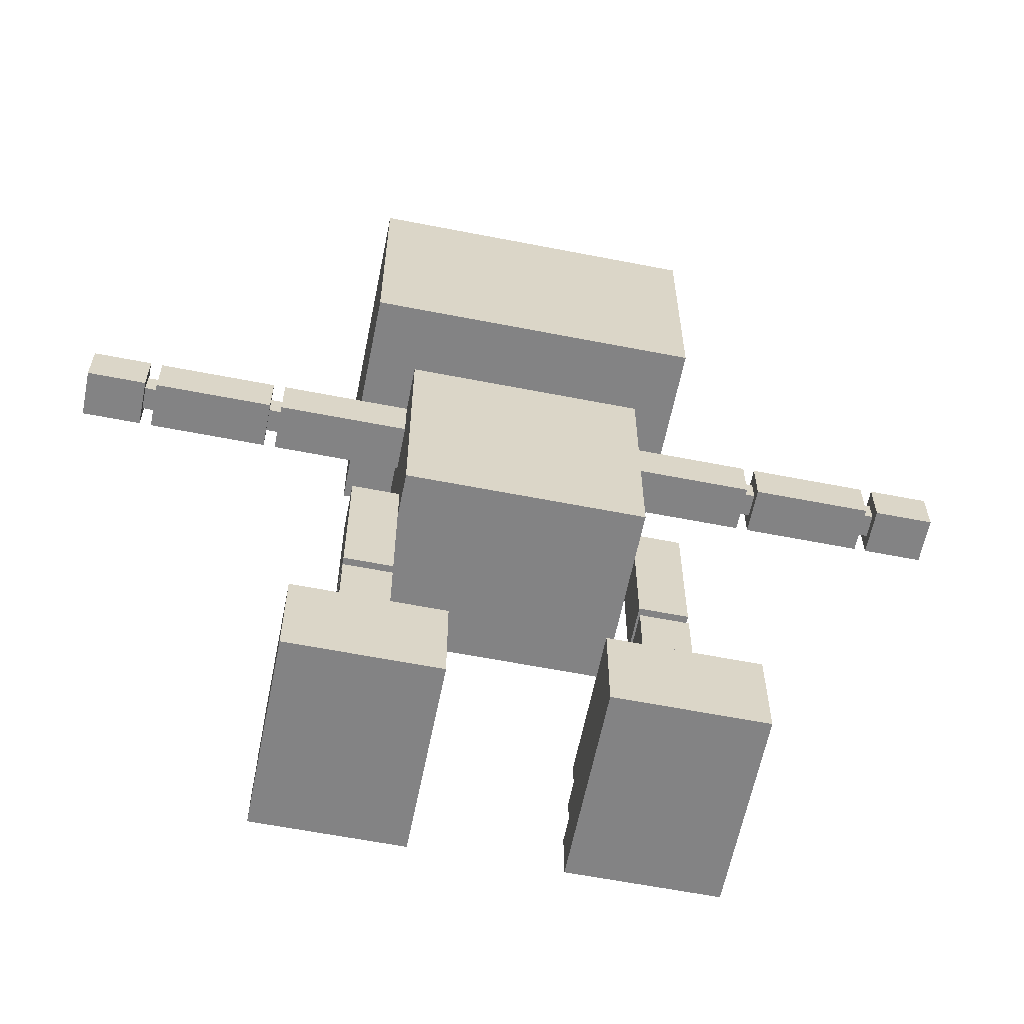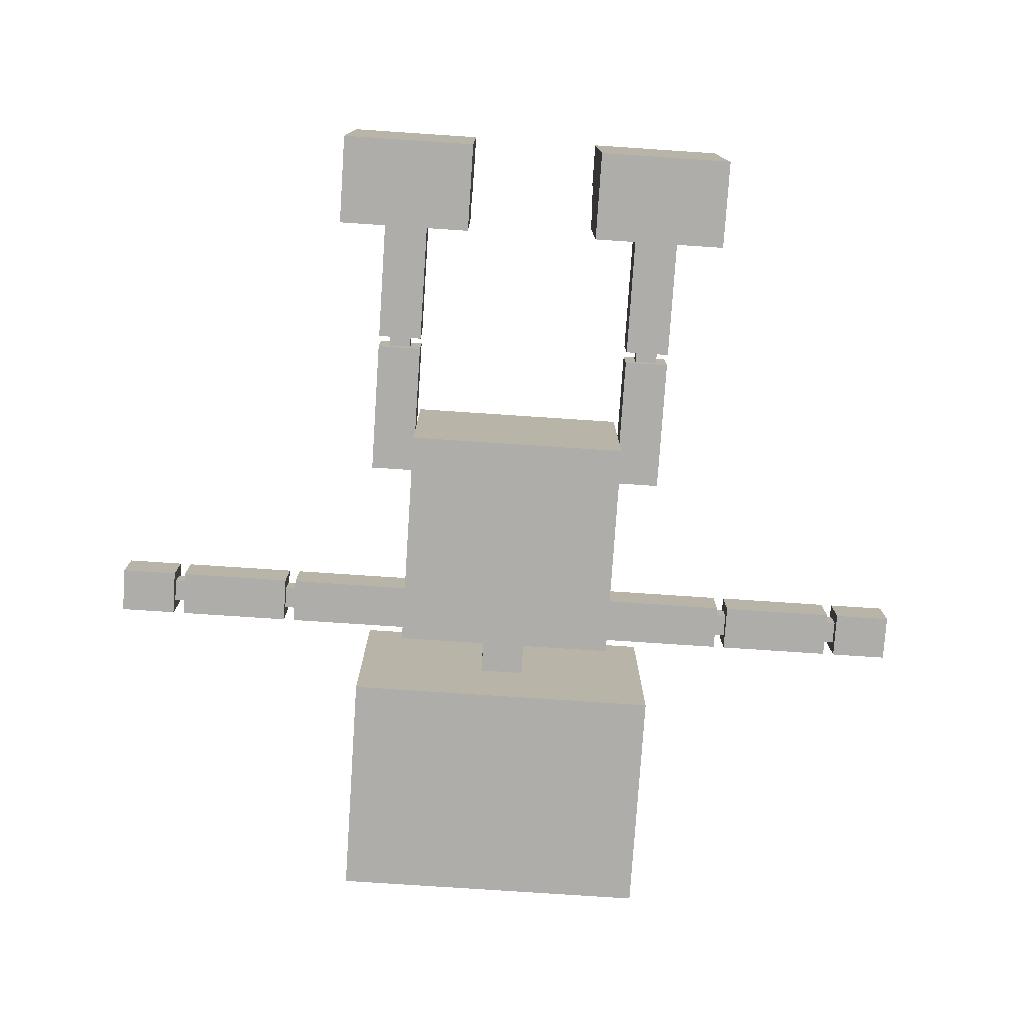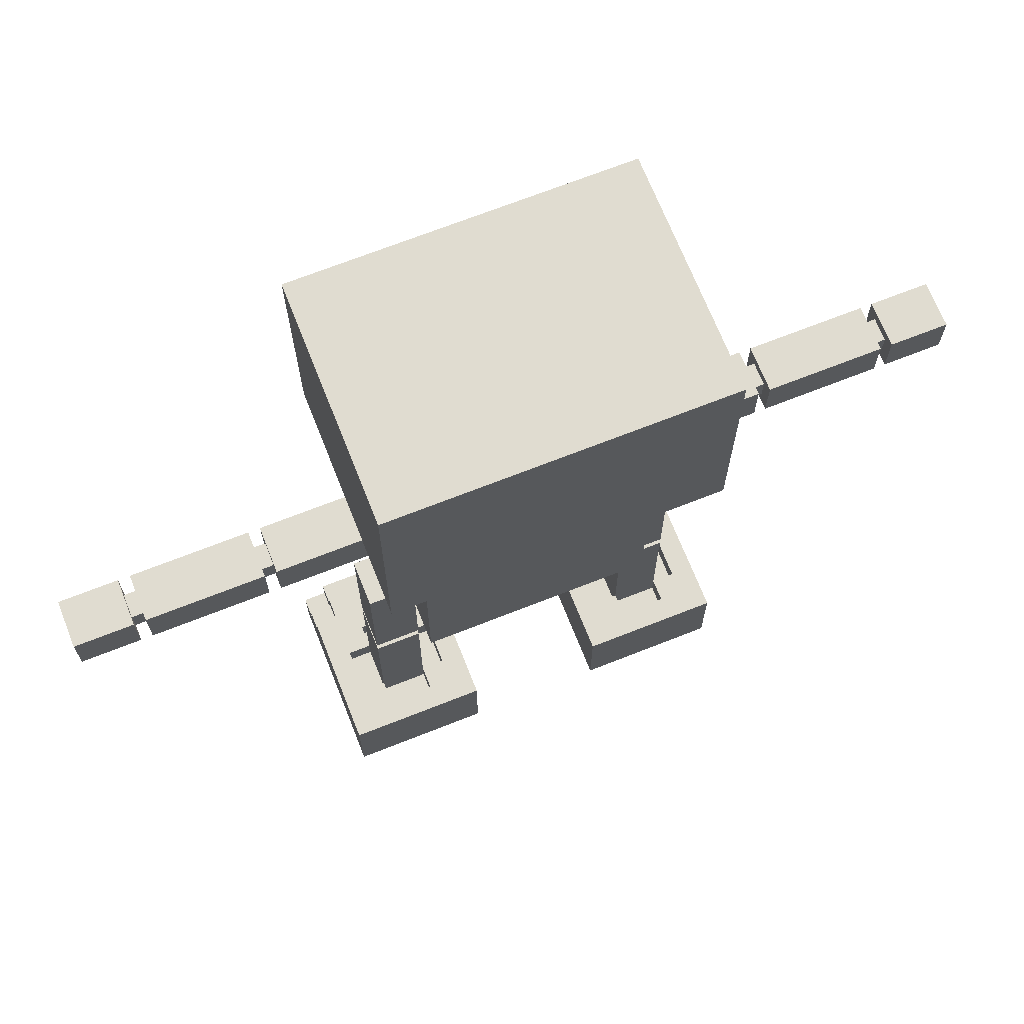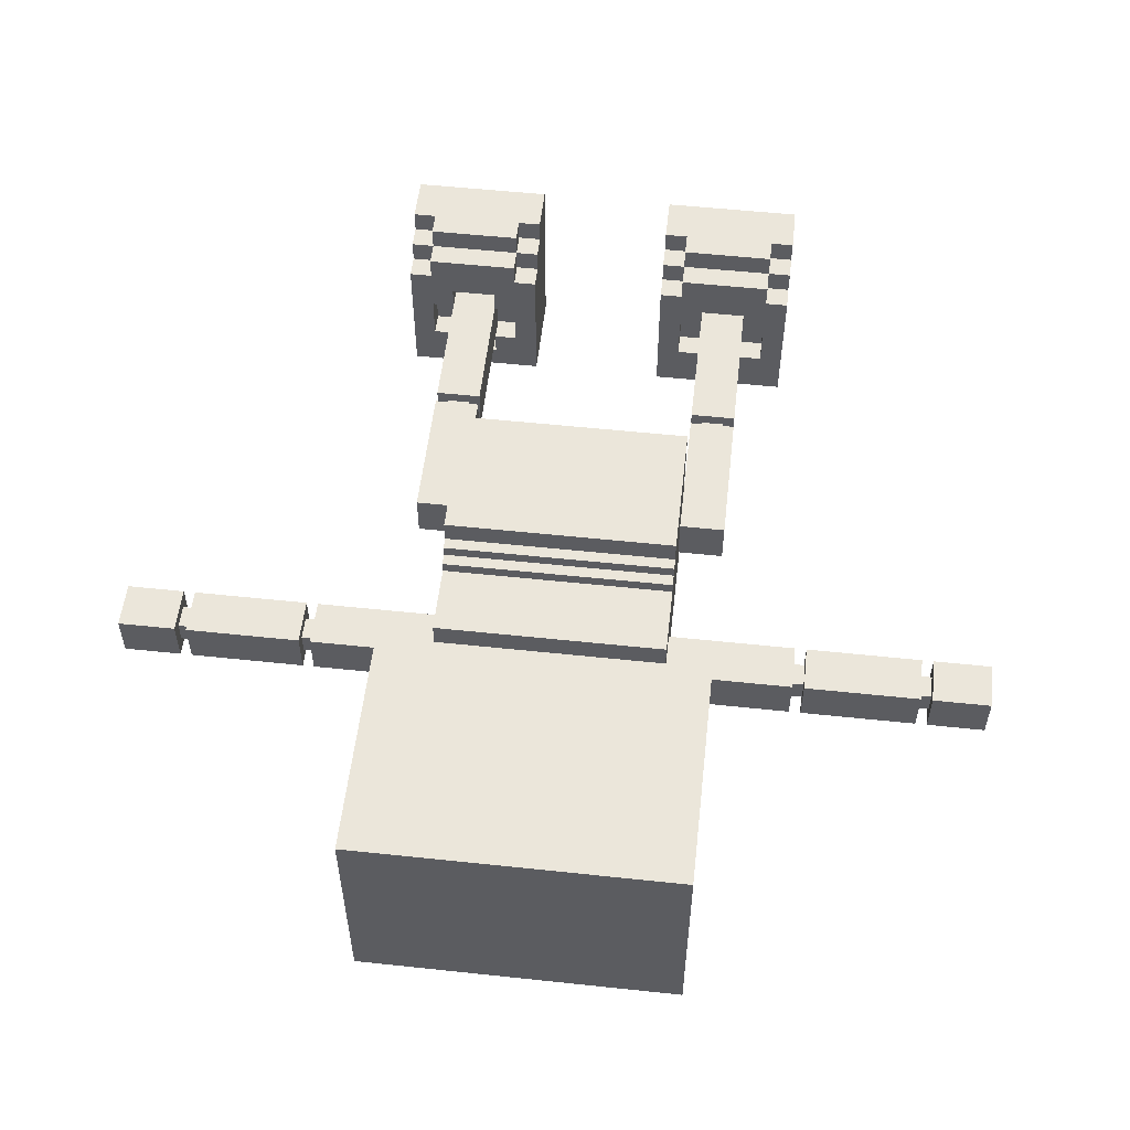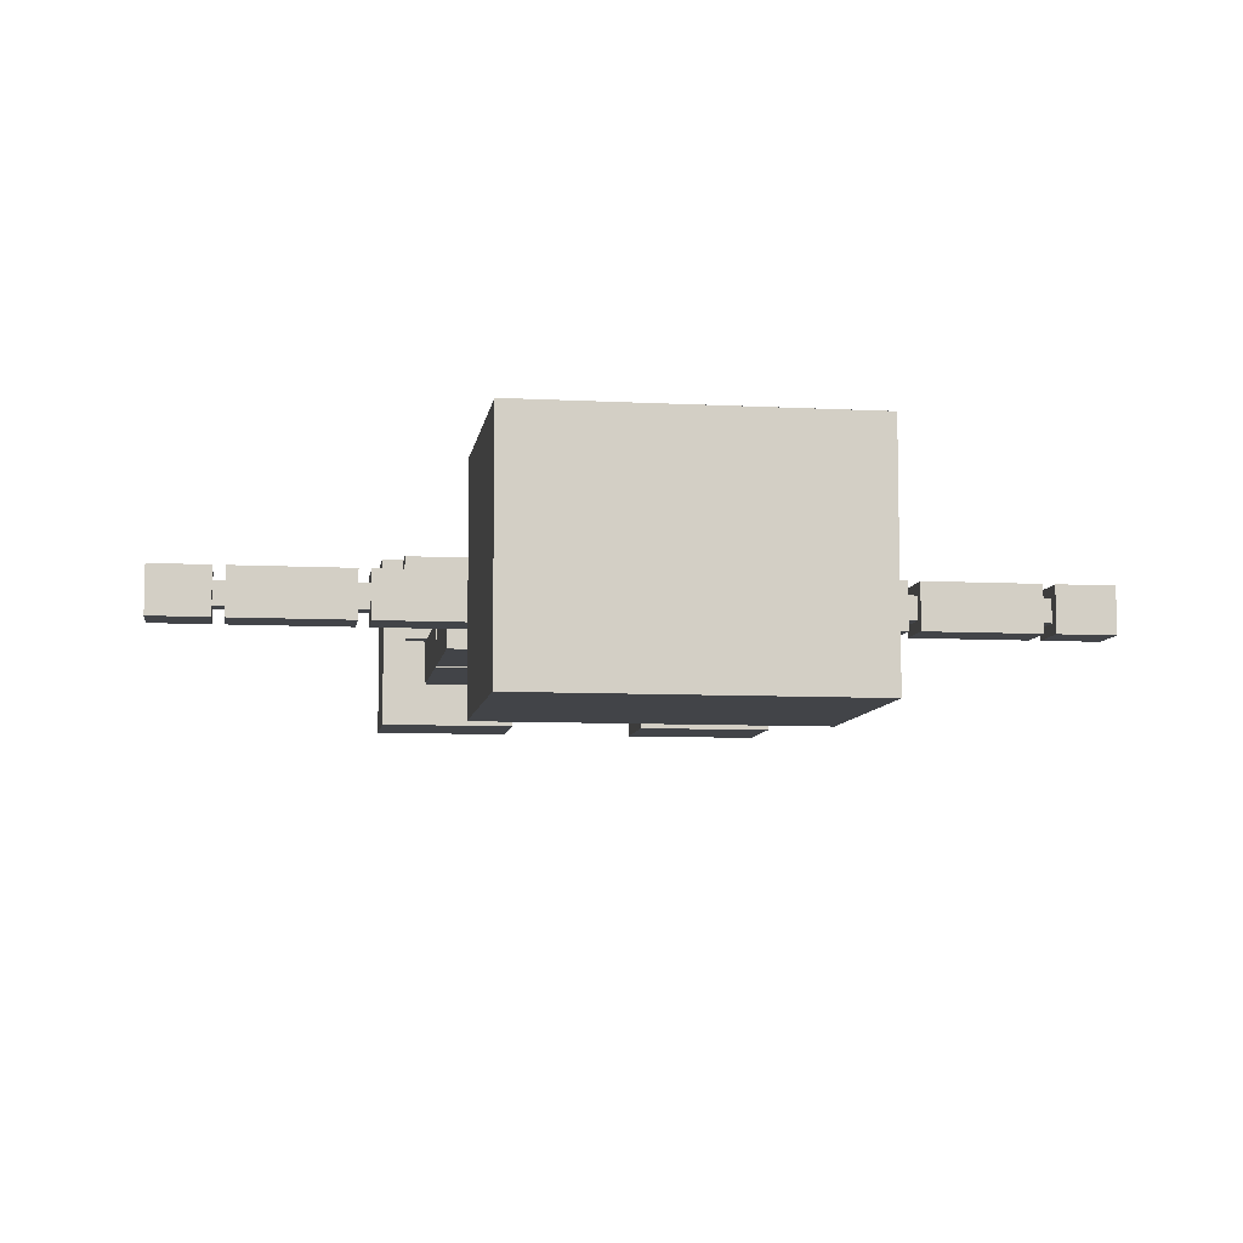
<metadata>
{"format":"obj","ext":"obj","renderer":"f3d","projection":"perspective","resolution":1024,"background":"white","views":[{"elev":-61.1,"azim":168.7,"up":"+Y"},{"elev":-77.4,"azim":-3.8,"up":"+Z"},{"elev":69.5,"azim":158.4,"up":"+Y"},{"elev":54.7,"azim":-173.6,"up":"+Z"},{"elev":-8.0,"azim":171.6,"up":"+Z"}]}
</metadata>
<code>
o Kapitalist_Untitled
v -3.8 4.4 -0.2
v -3.8 4.8 0.2
v -3.2 4.4 0.2
v -3.2 4.4 -0.2
v -3.2 4.5 0.1
v -3.2 4.5 -0.1
v -3.2 4.7 0.1
v -3.2 4.8 0.2
v -2.1 4.4 -0.2
v -2.1 4.8 -0.2
v -1.8 0.4 0.8
v -1.8 0.6 0.6
v -1.8 0.8 0.6
v -1.6 0.4 1
v -1.6 0.8 0.8
v -1.6 0.8 0.6
v -1.4 0.6 -0.2
v -1.4 0.8 -0.2
v -1.4 2 -0.2
v -1.4 3.2 0.2
v -1.4 3.2 -0.2
v -1.4 5.2 1
v -1.3 2 -0.1
v -1 0.6 -0.4
v -1 3.2 0.2
v -1 3.2 -0.2
v -1 4.4 -0.2
v -1 4.8 0.2
v -1 4.8 -0.2
v -0.8 0.8 -0.2
v 0.6 0.8 -0.6
v 0.8 0.4 1
v 0.8 0.4 0.8
v 0.8 0.6 1
v 0.8 0.6 0.8
v 1 2 0.2
v 1 2.8 0.2
v 1.1 1.9 -0.1
v 1.1 2 0.1
v 1.4 0.6 0.4
v 1.4 0.6 -0.4
v 1.4 0.8 -0.4
v 1.6 0.8 -0.2
v 2.2 4.4 -0.2
v 2.2 4.5 0.1
v 3.3 4.4 0.2
v 3.3 4.5 0.1
v 3.3 4.7 0.1
v -3.3 4.4 0.2
v -3.3 4.5 -0.1
v -2.2 4.4 -0.2
v -2.2 4.7 -0.1
v -2.2 4.8 -0.2
v -1.6 0.8 0.2
v -1.4 0.6 0.2
v -1.4 0.6 -0.4
v -1.4 0.8 0.2
v -1.4 0.8 -0.4
v -1.1 1.9 -0.1
v -1 0.6 0.2
v -1 0.8 0.2
v -1 1.9 0.2
v -1 2.8 0.2
v -0.8 0.4 1
v -0.8 0.6 0.6
v -0.8 0.8 0.8
v -0.6 0.4 0.8
v -0.6 0.8 -0.6
v 0.2 4.8 0.2
v 0.2 4.8 -0.2
v 0.8 0.6 0.2
v 0.8 0.6 -0.2
v 1 0.6 0.2
v 1 0.6 -0.4
v 1 2.8 -0.6
v 1 4.4 0.2
v 1 4.4 -0.2
v 1 4.8 0.6
v 1 4.8 0.2
v 1 4.8 -0.2
v 1.3 1.9 0.1
v 1.3 1.9 -0.1
v 1.3 2 0.1
v 1.4 0.6 0.2
v 1.4 1.9 0.2
v 1.4 2 0.2
v 1.4 5.2 -1
v 1.4 7.2 -1
v 1.6 0.4 1
v 1.6 0.6 1
v 1.6 0.6 0.6
v 1.8 0.8 -0.6
v 2.1 4.4 0.2
v 2.1 4.5 -0.1
v 2.1 4.7 -0.1
v 2.1 4.8 0.2
v 3.2 4.4 0.2
v 3.2 4.5 0.1
v 3.2 4.5 -0.1
v 3.2 4.7 0.1
v 3.2 4.7 -0.1
v 3.2 4.8 -0.2
v 3.8 4.4 0.2
v -1.8 0 1
v -1 2.8 1
v -1 4 1
v -0.8 0.6 1
v -0.6 0 1
v 1 2.8 1
v 1 4 1
v 1.4 5.2 1
v 1.4 7.2 1
v 1.8 0 1
v 1.8 0.4 1
v -1.6 0.4 0.8
v -1 4 0.8
v -0.8 0.4 0.8
v -0.6 0.6 0.8
v 0.6 0.4 0.8
v 1 4 0.8
v 1.6 0.6 0.8
v 1.8 0.6 0.8
v 1 4.2 0.7
v -1 4.2 0.6
v -1 4.8 0.6
v -0.6 0.8 0.6
v 0.6 0.6 0.6
v 0.6 0.8 0.6
v 0.8 0.6 0.6
v 0.8 0.8 0.6
v 1.6 0.8 0.6
v -3.8 4.4 0.2
v -3.3 4.8 0.2
v -2.2 4.4 0.2
v -2.1 4.4 0.2
v -1.4 1.9 0.2
v -1.4 2 0.2
v -0.2 5.2 0.2
v 1 3.2 0.2
v 2.2 4.4 0.2
v 3.2 4.8 0.2
v 3.3 4.8 0.2
v 3.8 4.8 0.2
v -3.3 4.5 0.1
v -3.3 4.7 0.1
v -2.2 4.7 0.1
v -2.1 4.5 0.1
v -2.1 4.7 0.1
v 1.1 1.9 0.1
v -1.6 0.6 -0.2
v 0.8 0.8 -0.2
v 1 0.8 -0.2
v -1.4 0.8 0.4
v 1 0.8 0.4
v -0.8 0.6 0.2
v -0.8 0.8 0.2
v 0.8 0.8 0.2
v 1 0.8 0.2
v 1.6 0.6 0.2
v -3.2 4.7 -0.1
v -2.1 4.7 -0.1
v 2.2 4.7 -0.1
v 3.3 4.7 -0.1
v -1.4 1.9 -0.2
v -1 0.8 -0.2
v -1 1.9 -0.2
v -1 2 -0.2
v -1 2.8 -0.2
v -0.2 5.2 -0.2
v 0.2 5.2 -0.2
v 1 1.9 -0.2
v 1 2 -0.2
v 1 2.8 -0.2
v 1 3.2 -0.2
v 1.4 0.6 -0.2
v 1.4 0.8 -0.2
v 1.4 1.9 -0.2
v 1.4 3.2 -0.2
v 2.1 4.8 -0.2
v 3.2 4.4 -0.2
v 3.3 4.4 -0.2
v -1.8 0 -0.6
v -1 4.8 -0.6
v -0.6 0 -0.6
v 0.6 0 -0.6
v 1 4.8 -0.6
v 1.8 0 -0.6
v -1.4 7.2 -1
v 0.6 0 1
v -1 2 0.2
v -1.3 2 0.1
v -1.1 2 0.1
v -1.1 2 -0.1
v 1.1 2 -0.1
v 1.3 2 -0.1
v 1.4 2 -0.2
v -1 2.8 -0.6
v -1 4.4 0.2
v -3.3 4.4 -0.2
v 2.1 4.4 -0.2
v 3.8 4.4 -0.2
v -2.2 4.5 0.1
v 2.1 4.5 0.1
v -2.2 4.5 -0.1
v -2.1 4.5 -0.1
v 2.2 4.5 -0.1
v 3.3 4.5 -0.1
v 0.2 5.2 0.2
v -1.4 5.2 -1
v -1.8 0.4 1
v -0.6 0.4 1
v 0.6 0.4 1
v 1.6 0.4 0.8
v 1.8 0.4 0.8
v -1.6 0.6 1
v -1.8 0.6 0.8
v -1.6 0.6 0.8
v -0.8 0.6 0.8
v 0.6 0.6 0.8
v -1.6 0.6 0.6
v -0.6 0.6 0.6
v 1.8 0.6 0.6
v -1.4 0.6 0.4
v -1 0.6 0.4
v 1 0.6 0.4
v -1.6 0.6 0.2
v -1 0.6 -0.2
v -0.8 0.6 -0.2
v 1 0.6 -0.2
v 1.6 0.6 -0.2
v 0.8 0.8 0.8
v 1.6 0.8 0.8
v -0.8 0.8 0.6
v 1.8 0.8 0.6
v -1 0.8 0.4
v 1.4 0.8 0.4
v 1.4 0.8 0.2
v 1.6 0.8 0.2
v -1.6 0.8 -0.2
v -1 0.8 -0.4
v 1 0.8 -0.4
v -1.8 0.8 -0.6
v 1 1.9 0.2
v -1.3 1.9 0.1
v -1.1 1.9 0.1
v -1.3 1.9 -0.1
v 1.4 3.2 0.2
v -1 4.1 0.8
v 1 4.1 0.8
v -1 4.1 0.7
v 1 4.1 0.7
v -1 4.2 0.7
v 1 4.2 0.6
v 2.1 4.7 0.1
v 2.2 4.7 0.1
v -3.3 4.7 -0.1
v -2.2 4.8 0.2
v -2.1 4.8 0.2
v -0.2 4.8 0.2
v 2.2 4.8 0.2
v -3.8 4.8 -0.2
v -3.3 4.8 -0.2
v -3.2 4.8 -0.2
v -0.2 4.8 -0.2
v 2.2 4.8 -0.2
v 3.3 4.8 -0.2
v 3.8 4.8 -0.2
v -1.4 7.2 1
f 8 134 257
f 165 228 30
f 49 1 199
f 115 210 14
f 252 251 123
f 57 226 54
f 230 238 43
f 209 87 169
f 262 133 256
f 115 215 217
f 142 103 143
f 121 214 122
f 184 221 67
f 86 178 247
f 239 17 18
f 160 50 256
f 92 43 238
f 68 30 156
f 173 63 168
f 58 24 240
f 231 121 232
f 184 104 182
f 160 263 4
f 162 94 95
f 102 141 101
f 57 61 136
f 158 237 243
f 67 64 211
f 24 165 240
f 138 111 22
f 57 223 55
f 129 219 35
f 179 77 80
f 165 18 166
f 78 259 125
f 176 152 177
f 162 255 260
f 68 182 242
f 218 67 118
f 216 115 217
f 47 99 207
f 45 94 206
f 173 174 178
f 244 136 62
f 11 216 12
f 33 212 32
f 194 39 36
f 152 73 158
f 252 253 124
f 262 2 133
f 121 89 213
f 49 50 144
f 112 22 111
f 238 84 237
f 156 60 61
f 17 226 55
f 246 191 23
f 26 20 25
f 38 39 194
f 125 253 78
f 197 186 75
f 61 227 165
f 24 17 227
f 7 3 8
f 84 236 237
f 260 97 141
f 163 99 101
f 222 121 122
f 53 4 263
f 221 218 118
f 187 222 214
f 268 88 188
f 193 245 59
f 94 93 200
f 151 229 152
f 146 147 148
f 134 4 51
f 81 85 82
f 19 193 23
f 46 48 47
f 60 235 61
f 228 60 155
f 100 47 48
f 236 225 154
f 170 69 70
f 183 264 70
f 147 204 205
f 21 26 168
f 254 45 255
f 131 121 91
f 237 175 176
f 160 145 7
f 163 142 266
f 170 264 169
f 158 225 73
f 204 202 134
f 171 38 177
f 89 32 113
f 153 54 16
f 172 37 173
f 145 5 7
f 218 64 117
f 116 249 248
f 1 2 261
f 95 179 96
f 241 41 42
f 258 198 28
f 111 88 112
f 25 116 250
f 44 97 140
f 233 221 126
f 119 127 185
f 258 10 161
f 157 130 154
f 241 229 74
f 131 222 234
f 60 223 224
f 19 20 21
f 102 44 265
f 220 216 217
f 264 138 169
f 214 89 114
f 267 142 143
f 88 209 188
f 230 84 159
f 161 204 52
f 41 176 42
f 92 185 31
f 120 106 110
f 113 185 187
f 57 164 18
f 58 17 56
f 6 144 50
f 84 225 40
f 39 81 83
f 102 260 141
f 218 215 107
f 161 146 148
f 205 9 135
f 64 14 104
f 257 146 52
f 162 254 255
f 41 229 175
f 262 1 261
f 233 218 65
f 229 71 73
f 13 220 16
f 220 15 16
f 228 156 30
f 129 231 130
f 103 181 201
f 251 248 249
f 193 246 23
f 163 100 48
f 196 86 195
f 195 38 194
f 191 245 192
f 239 226 150
f 63 25 20
f 33 34 35
f 37 36 86
f 2 49 133
f 22 188 209
f 93 77 200
f 29 9 10
f 79 93 96
f 151 71 72
f 267 103 201
f 206 140 45
f 138 69 208
f 128 129 130
f 190 137 192
f 158 71 157
f 219 33 35
f 15 218 66
f 166 246 59
f 99 97 180
f 176 230 43
f 53 8 257
f 178 139 247
f 105 110 106
f 77 76 174
f 235 223 153
f 198 9 27
f 195 81 82
f 168 190 167
f 267 181 266
f 121 34 90
f 8 3 134
f 165 227 228
f 49 132 1
f 115 11 210
f 252 250 251
f 57 55 226
f 230 159 238
f 87 111 208
f 87 208 170
f 169 22 209
f 87 170 169
f 50 199 262
f 133 49 145
f 256 50 262
f 133 145 256
f 115 14 215
f 142 46 103
f 121 213 214
f 211 108 67
f 108 184 67
f 184 68 221
f 68 126 221
f 221 118 67
f 86 196 178
f 239 150 17
f 160 6 50
f 131 234 238
f 234 92 238
f 31 157 151
f 151 152 241
f 42 176 43
f 31 151 241
f 31 241 42
f 231 232 236
f 232 131 236
f 236 154 231
f 238 237 236
f 92 31 42
f 92 42 43
f 238 236 131
f 242 239 58
f 239 18 58
f 233 126 156
f 126 68 156
f 61 235 156
f 235 233 156
f 68 242 58
f 240 165 30
f 68 58 240
f 68 240 30
f 37 109 105
f 37 105 63
f 197 75 173
f 173 37 63
f 168 197 173
f 58 56 24
f 231 35 121
f 184 108 104
f 160 7 8
f 4 3 6
f 3 5 6
f 160 8 263
f 4 6 160
f 162 206 94
f 141 97 100
f 97 98 100
f 99 180 101
f 180 102 101
f 141 100 101
f 57 55 60
f 61 62 136
f 57 60 61
f 158 73 84
f 237 85 243
f 158 84 237
f 67 117 64
f 24 227 165
f 138 208 111
f 22 169 138
f 57 153 223
f 129 127 219
f 179 200 77
f 165 227 17
f 18 164 166
f 165 17 18
f 78 69 259
f 176 175 229
f 152 171 177
f 176 229 152
f 265 44 162
f 44 206 162
f 45 140 255
f 140 260 255
f 265 162 260
f 68 184 182
f 218 117 67
f 216 11 115
f 47 98 99
f 45 203 94
f 178 196 173
f 196 172 173
f 244 246 136
f 246 164 136
f 62 166 59
f 62 59 245
f 62 245 244
f 12 13 242
f 242 182 12
f 182 104 11
f 12 182 11
f 104 210 11
f 33 119 212
f 172 195 194
f 39 86 36
f 172 194 36
f 243 171 152
f 152 229 73
f 158 243 152
f 252 123 253
f 262 261 2
f 121 90 89
f 49 199 50
f 144 145 49
f 112 268 22
f 238 159 84
f 156 155 60
f 17 150 226
f 246 244 191
f 26 21 20
f 38 149 39
f 125 124 253
f 197 183 186
f 166 62 61
f 61 60 227
f 165 166 61
f 24 56 17
f 7 5 3
f 84 40 236
f 260 140 97
f 163 207 99
f 222 91 121
f 53 51 4
f 221 65 218
f 114 113 214
f 113 187 214
f 187 92 222
f 92 234 222
f 222 122 214
f 268 112 88
f 193 192 245
f 94 203 93
f 200 95 94
f 151 72 229
f 146 202 147
f 134 3 4
f 81 149 243
f 85 177 82
f 81 243 85
f 191 137 23
f 137 19 23
f 19 167 193
f 47 207 46
f 207 181 46
f 46 142 48
f 60 224 235
f 228 227 60
f 100 98 47
f 236 40 225
f 170 208 69
f 96 179 80
f 80 186 70
f 186 183 70
f 29 10 258
f 96 80 79
f 69 78 79
f 29 258 28
f 28 125 259
f 28 259 264
f 29 28 264
f 70 69 79
f 183 29 264
f 70 79 80
f 147 202 204
f 168 167 19
f 19 21 168
f 254 203 45
f 131 232 121
f 177 85 237
f 237 84 175
f 176 177 237
f 160 256 145
f 266 181 163
f 181 207 163
f 163 48 142
f 170 70 264
f 158 154 225
f 202 146 134
f 146 257 134
f 51 52 204
f 51 204 134
f 171 243 38
f 243 149 38
f 38 82 177
f 89 90 34
f 32 212 189
f 89 34 32
f 113 114 89
f 32 189 113
f 153 57 54
f 54 239 242
f 242 13 54
f 13 16 54
f 16 15 153
f 15 66 153
f 66 233 235
f 66 235 153
f 172 36 37
f 145 144 5
f 218 107 64
f 116 120 249
f 1 132 2
f 96 93 254
f 93 203 254
f 95 200 179
f 96 254 95
f 241 74 41
f 258 135 198
f 111 87 88
f 183 197 26
f 197 168 26
f 27 29 183
f 125 28 198
f 27 183 26
f 124 125 198
f 198 27 26
f 25 63 105
f 198 26 25
f 250 252 124
f 124 198 25
f 25 105 116
f 105 106 116
f 116 248 250
f 250 124 25
f 44 180 97
f 233 65 221
f 119 219 127
f 127 128 31
f 31 185 127
f 185 189 119
f 189 212 119
f 148 135 258
f 10 9 161
f 161 148 258
f 157 31 128
f 130 231 154
f 157 128 130
f 154 158 157
f 241 152 229
f 131 91 222
f 60 55 223
f 19 137 20
f 102 180 44
f 220 12 216
f 264 259 138
f 214 213 89
f 267 266 142
f 88 87 209
f 230 175 84
f 161 205 204
f 41 175 176
f 92 187 185
f 120 116 106
f 113 189 185
f 17 55 57
f 57 136 164
f 18 17 57
f 58 18 17
f 6 5 144
f 84 73 225
f 39 149 81
f 102 265 260
f 218 217 215
f 161 52 146
f 205 161 9
f 135 148 147
f 147 205 135
f 104 108 64
f 108 211 64
f 64 107 215
f 14 210 104
f 64 215 14
f 52 51 53
f 53 257 52
f 162 95 254
f 41 74 229
f 262 199 1
f 233 66 218
f 229 72 71
f 13 12 220
f 220 217 15
f 228 155 156
f 129 35 231
f 103 46 181
f 251 250 248
f 193 59 246
f 163 101 100
f 86 39 83
f 195 172 196
f 86 83 195
f 195 82 38
f 191 244 245
f 239 54 226
f 20 137 63
f 137 190 63
f 33 32 34
f 86 247 37
f 247 139 37
f 2 132 49
f 22 268 188
f 93 76 77
f 29 27 9
f 79 76 93
f 151 157 71
f 267 143 103
f 206 44 140
f 138 259 69
f 128 127 129
f 137 191 192
f 192 193 190
f 193 167 190
f 158 73 71
f 219 119 33
f 15 217 218
f 166 164 246
f 99 98 97
f 176 175 230
f 53 263 8
f 178 174 139
f 105 109 110
f 79 78 76
f 78 253 76
f 253 123 251
f 251 249 120
f 120 110 109
f 109 37 139
f 174 173 75
f 120 109 139
f 174 75 186
f 120 139 251
f 139 174 76
f 251 139 253
f 253 139 76
f 186 80 77
f 174 186 77
f 235 224 223
f 198 135 9
f 195 83 81
f 168 63 190
f 267 201 181
f 121 35 34

</code>
